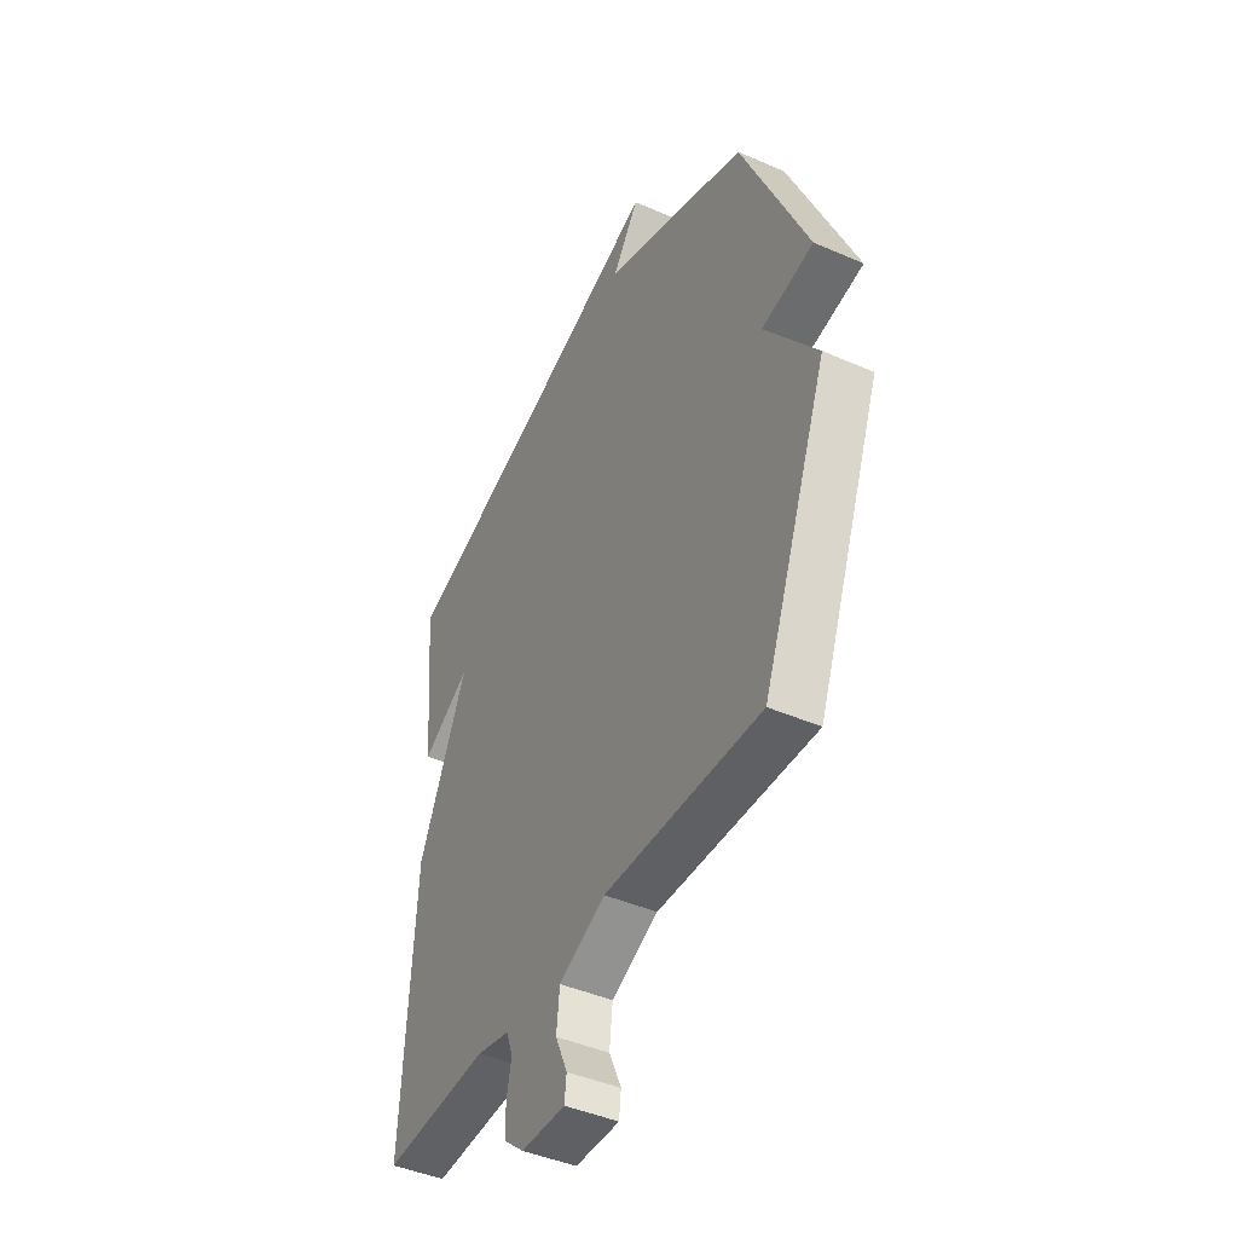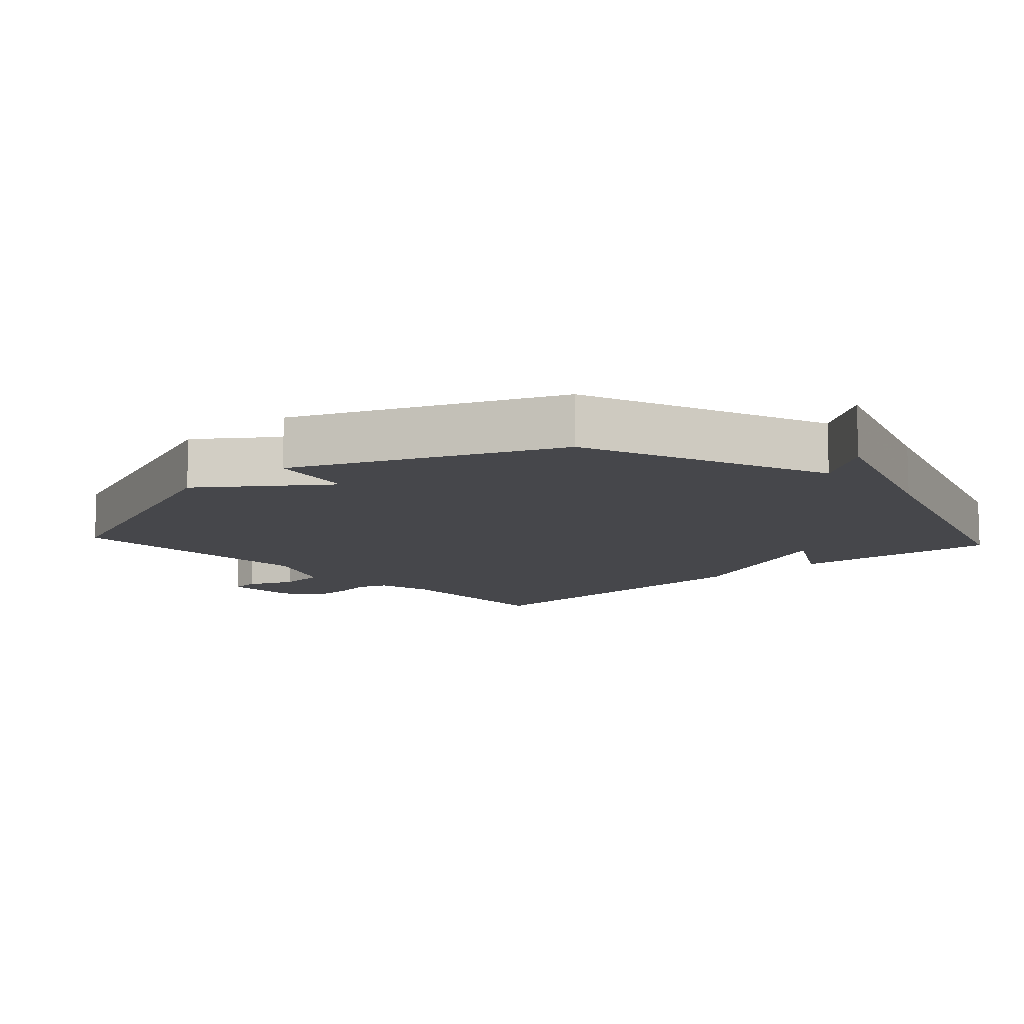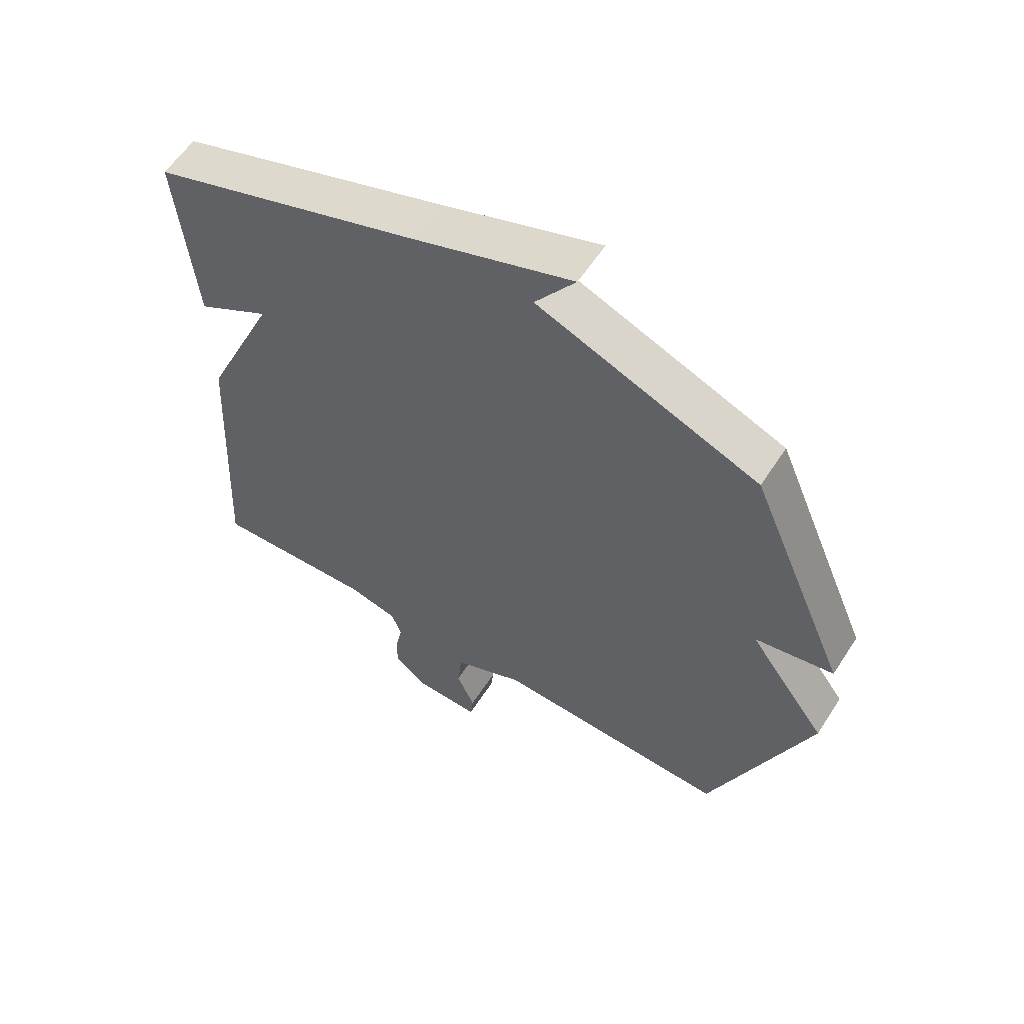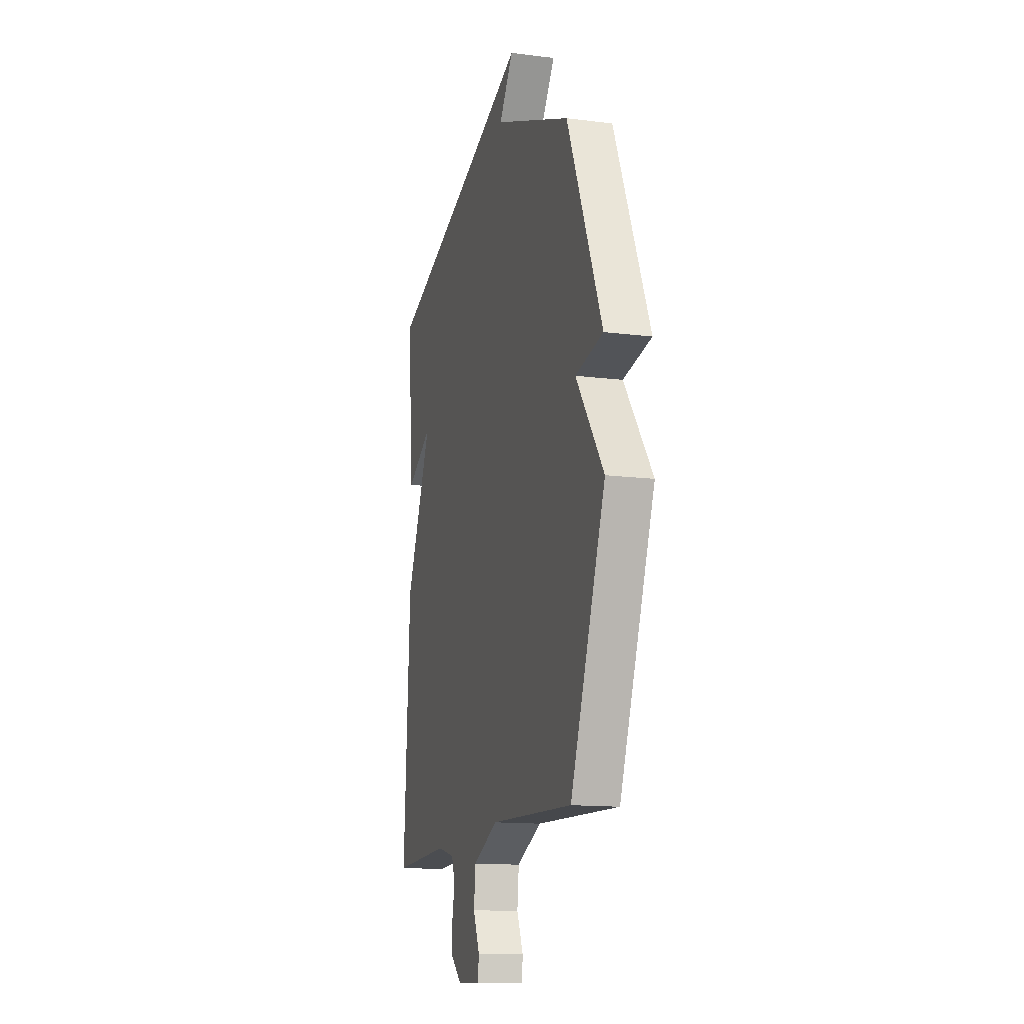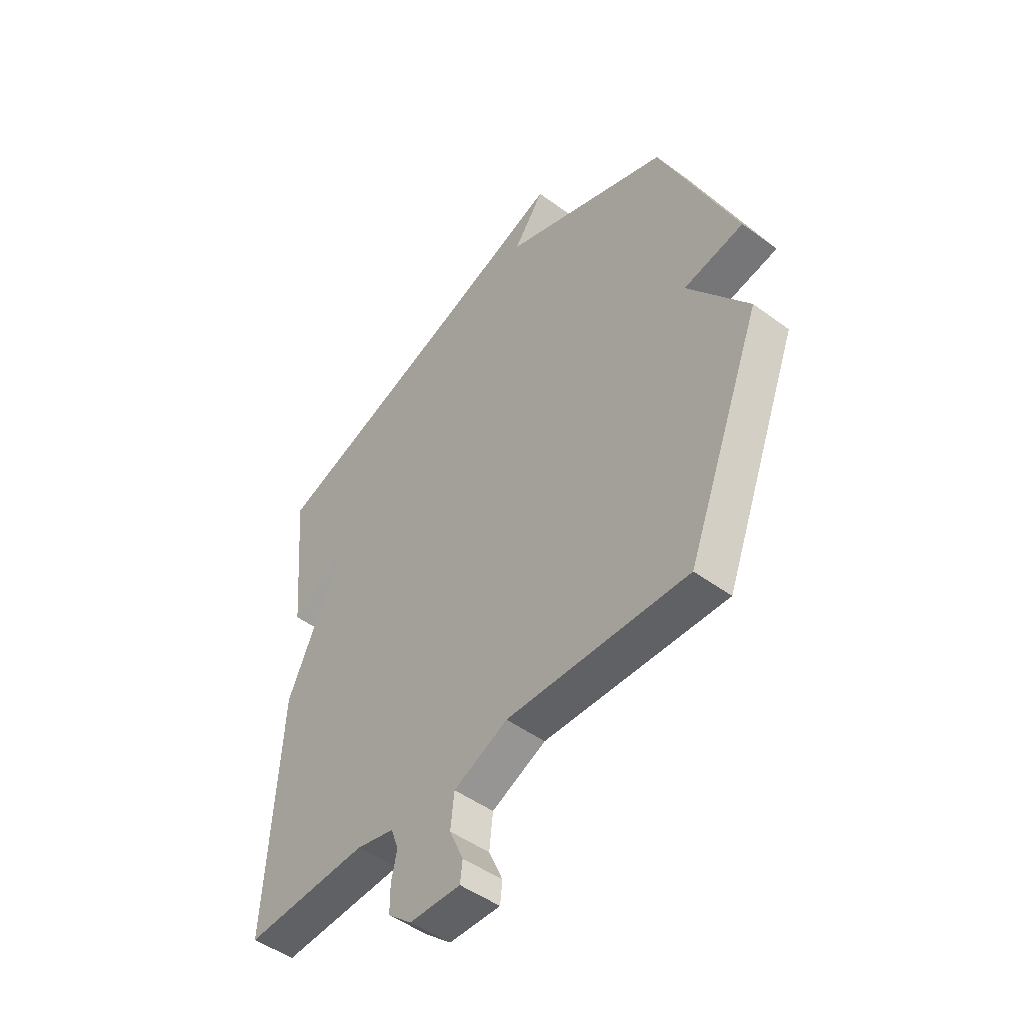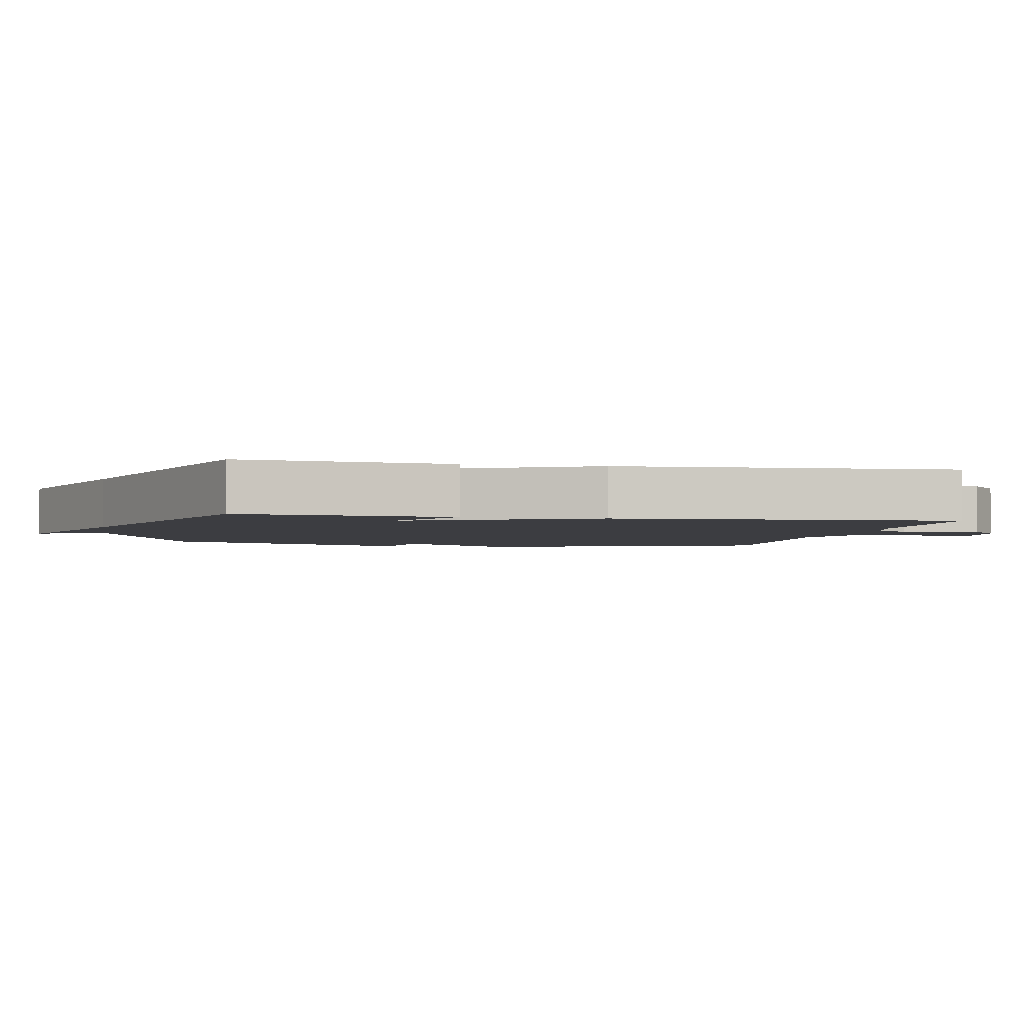
<metadata>
{"format":"obj","ext":"obj","renderer":"f3d","projection":"perspective","resolution":1024,"background":"white","views":[{"elev":-44.2,"azim":-117.0,"up":"+Z"},{"elev":-10.7,"azim":-47.8,"up":"+Y"},{"elev":58.7,"azim":-147.3,"up":"+Z"},{"elev":-13.9,"azim":-105.7,"up":"+Z"},{"elev":-48.6,"azim":-129.3,"up":"+Z"},{"elev":-2.8,"azim":78.7,"up":"+Y"}]}
</metadata>
<code>
v -0.5 0.07 0.5
v -0.138 0.07 0.646
v -0.204 0.07 0.738
v 0.062 0.07 0.646
v 0.5 0.07 0.5
v 0.472 0.07 0.191
v 0.351 0.07 0.26
v 0.472 0.07 -0.009
v 0.5 0.07 -0.5
v 0.234 0.07 -0.49
v 0.152 0.07 -0.51
v 0.136 0.07 -0.555
v 0.148 0.07 -0.612
v 0.148 0.07 -0.669
v 0.097 0.07 -0.713
v -0.013 0.07 -0.717
v -0.018 0.07 -0.674
v 0.012 0.07 -0.606
v 0.004 0.07 -0.535
v -0.112 0.07 -0.483
v -0.5 0.07 -0.5
v -0.663 0.07 -0.08
v -0.534 0.07 0.097
v -0.663 0.07 0.12
v -0.5 0 0.5
v -0.138 0 0.646
v -0.204 0 0.738
v 0.062 0 0.646
v 0.5 0 0.5
v 0.472 0 0.191
v 0.351 0 0.26
v 0.472 0 -0.009
v 0.5 0 -0.5
v 0.234 0 -0.49
v 0.152 0 -0.51
v 0.136 0 -0.555
v 0.148 0 -0.612
v 0.148 0 -0.669
v 0.097 0 -0.713
v -0.013 0 -0.717
v -0.018 0 -0.674
v 0.012 0 -0.606
v 0.004 0 -0.535
v -0.112 0 -0.483
v -0.5 0 -0.5
v -0.663 0 -0.08
v -0.534 0 0.097
v -0.663 0 0.12
f 23 24 1 2
f 20 21 22 23
f 19 20 23 2
f 16 17 18
f 15 16 18
f 14 15 18
f 13 14 18
f 12 13 18
f 11 12 18 19
f 10 11 19 2
f 9 10 2
f 8 9 2
f 7 8 2
f 6 7 2
f 5 6 2
f 4 5 2
f 2 3 4
f 26 25 48 47
f 47 46 45 44
f 26 47 44 43
f 42 41 40
f 42 40 39
f 42 39 38
f 42 38 37
f 42 37 36
f 43 42 36 35
f 26 43 35 34
f 26 34 33
f 26 33 32
f 26 32 31
f 26 31 30
f 26 30 29
f 26 29 28
f 28 27 26
f 1 25 26 2
f 2 26 27 3
f 3 27 28 4
f 4 28 29 5
f 5 29 30 6
f 6 30 31 7
f 7 31 32 8
f 8 32 33 9
f 9 33 34 10
f 10 34 35 11
f 11 35 36 12
f 12 36 37 13
f 13 37 38 14
f 14 38 39 15
f 15 39 40 16
f 16 40 41 17
f 17 41 42 18
f 18 42 43 19
f 19 43 44 20
f 20 44 45 21
f 21 45 46 22
f 22 46 47 23
f 23 47 48 24
f 24 48 25 1

</code>
